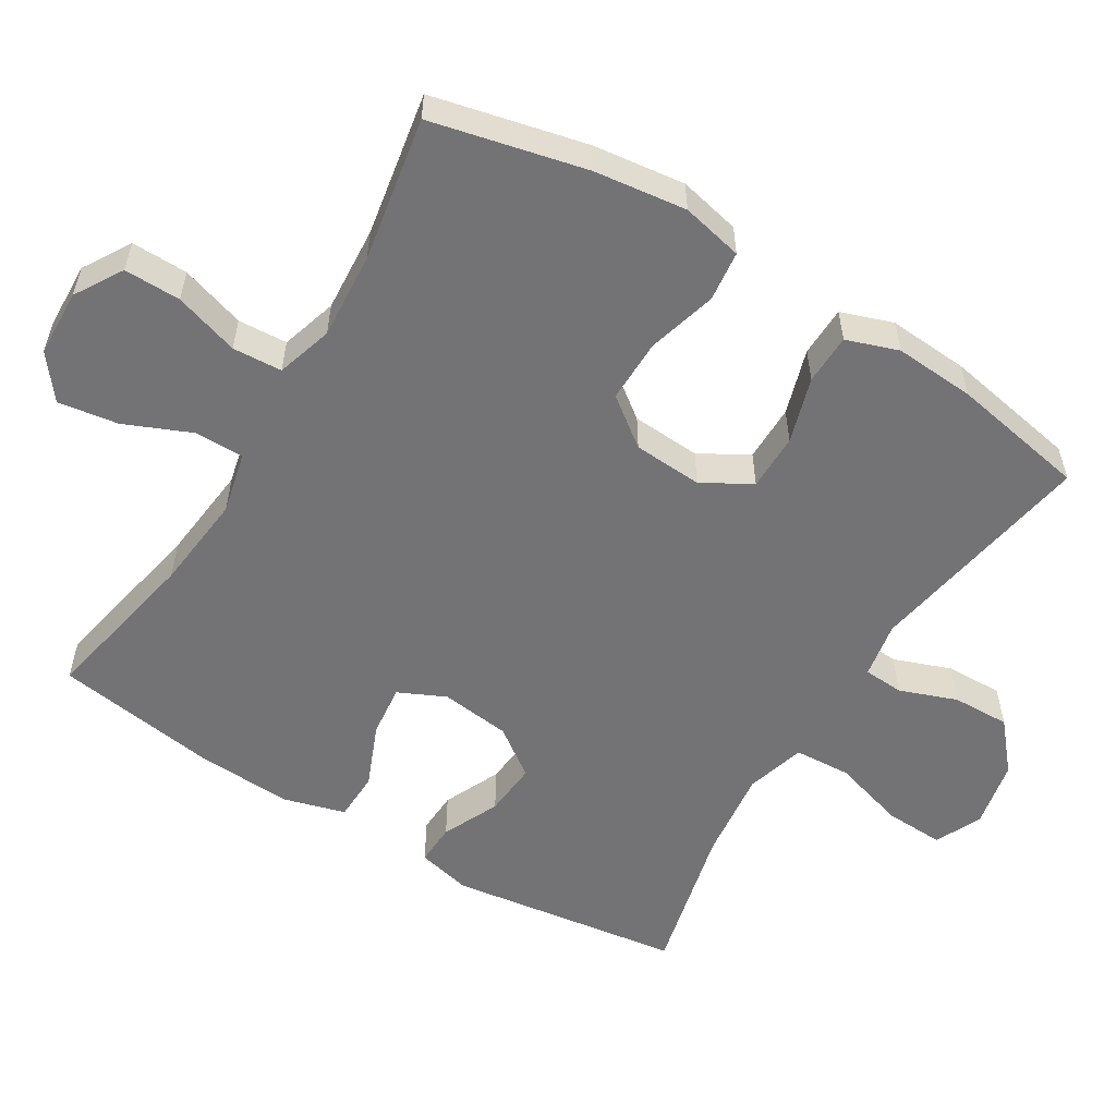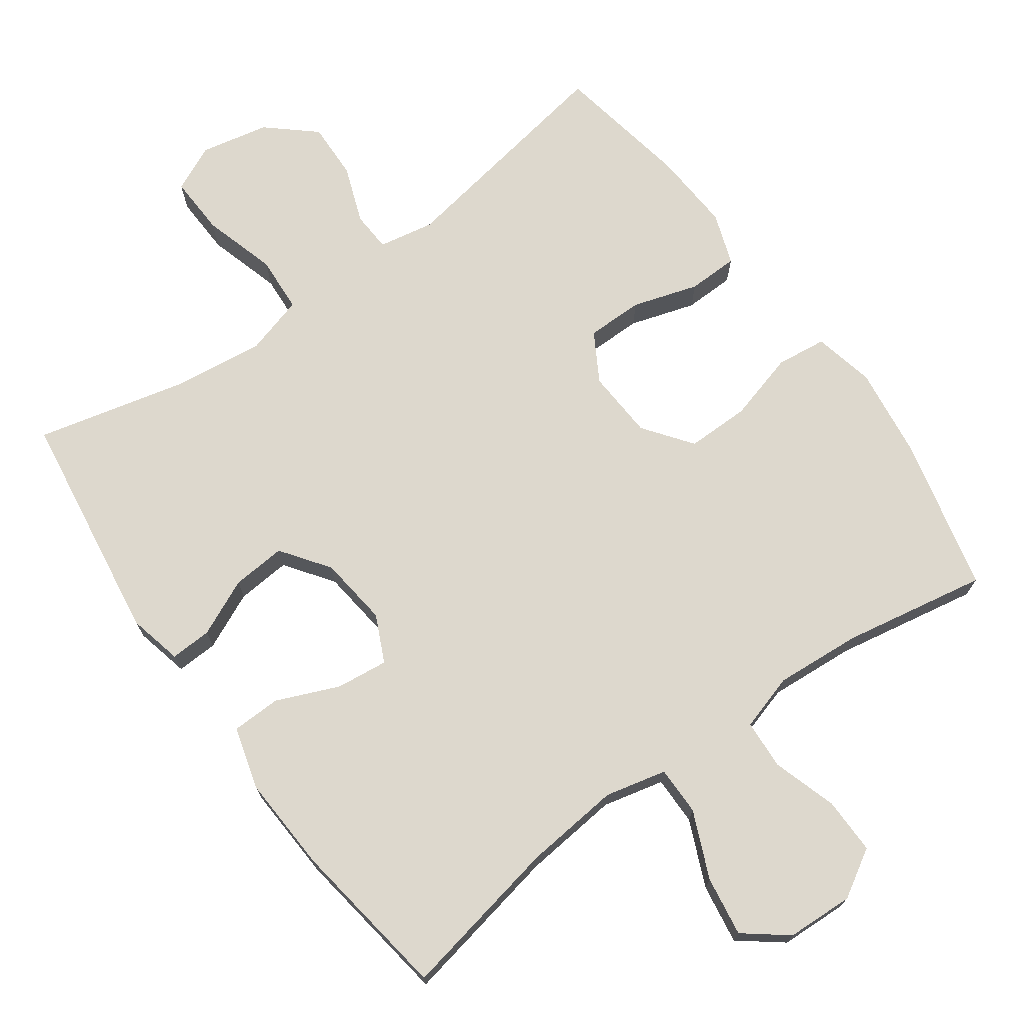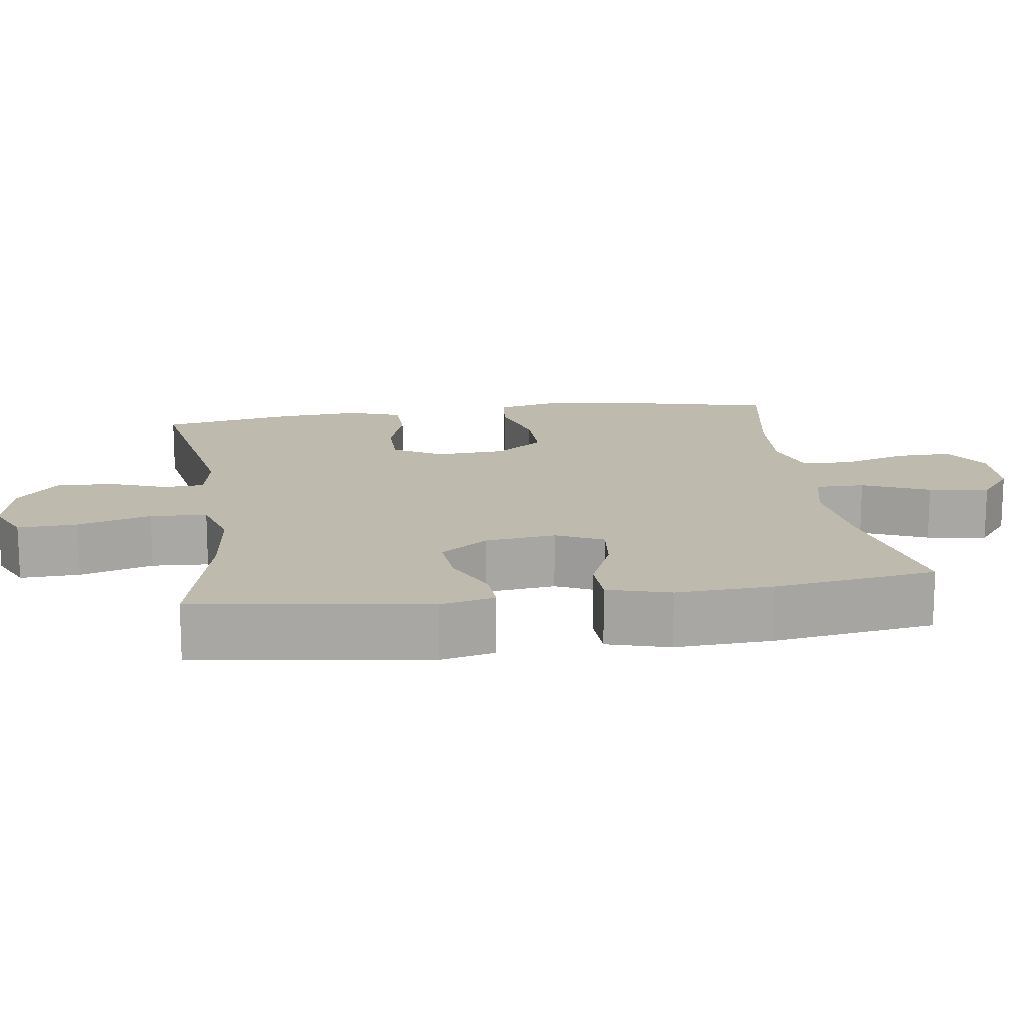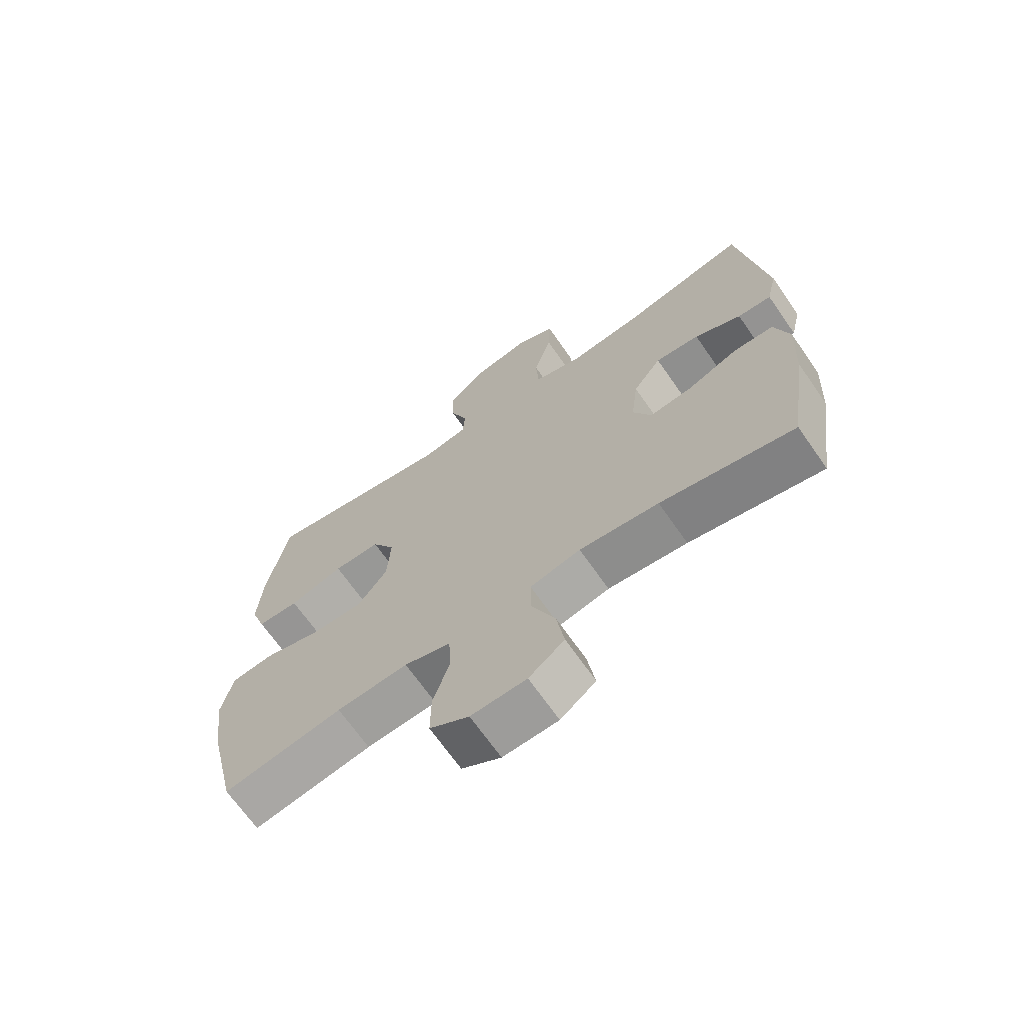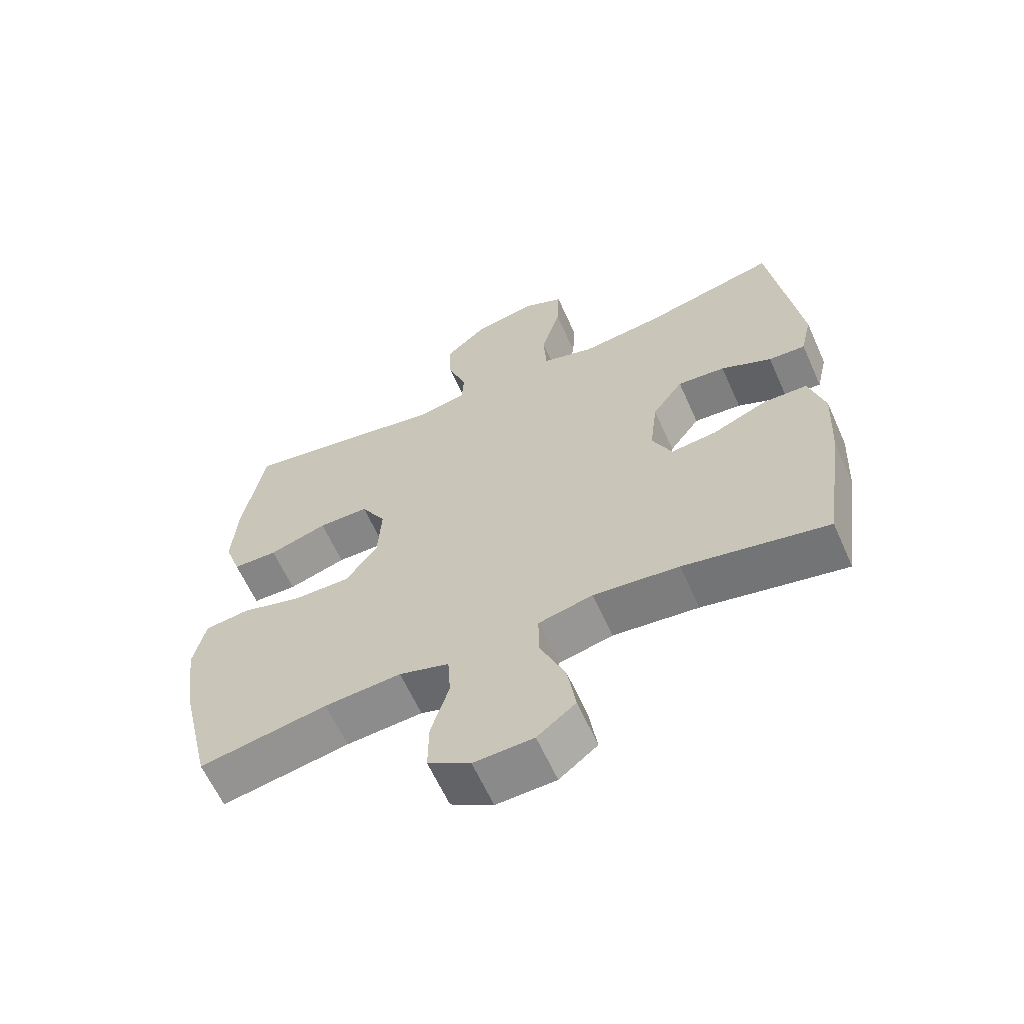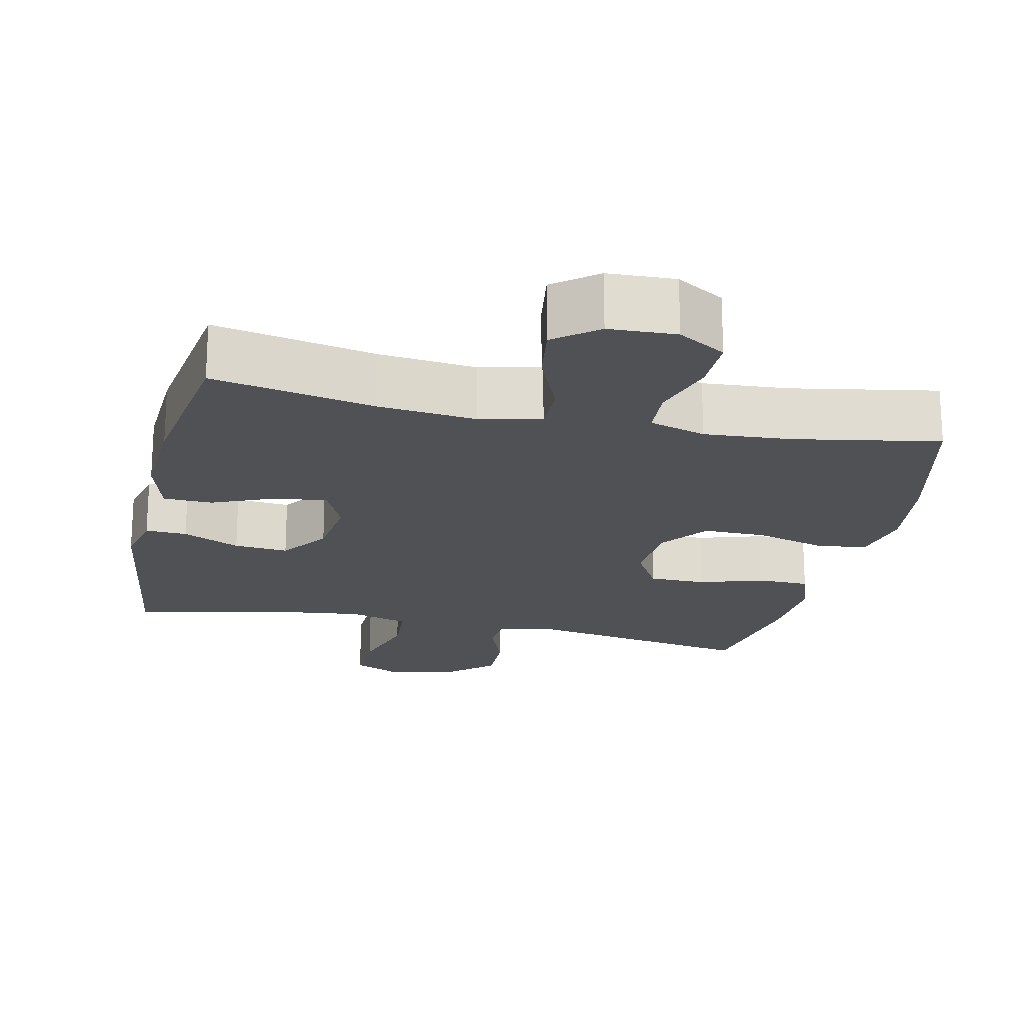
<metadata>
{"format":"obj","ext":"obj","renderer":"f3d","projection":"perspective","resolution":1024,"background":"white","views":[{"elev":-56.0,"azim":-121.5,"up":"+Y"},{"elev":72.1,"azim":144.3,"up":"+Y"},{"elev":15.5,"azim":81.8,"up":"+Y"},{"elev":-68.5,"azim":34.9,"up":"+Z"},{"elev":-62.3,"azim":24.1,"up":"+Z"},{"elev":-20.2,"azim":167.5,"up":"+Y"}]}
</metadata>
<code>
o path464
v -0.294 0.0375 -0.4601
v -0.172 0.0375 -0.4513
v -0.09245 0.0375 -0.4753
v -0.08814 0.0375 -0.5452
v -0.1169 0.0375 -0.6368
v -0.1178 0.0375 -0.7167
v -0.05031 0.0375 -0.7572
v 0.04454 0.0375 -0.7534
v 0.1054 0.0375 -0.7059
v 0.09236 0.0375 -0.621
v 0.05178 0.0375 -0.5271
v 0.05154 0.0375 -0.4579
v 0.1384 0.0375 -0.4375
v 0.2746 0.0375 -0.4516
v 0.5038 0.0375 -0.4969
v 0.5375 0.0375 -0.268
v 0.5445 0.0375 -0.1316
v 0.5194 0.0375 -0.04379
v 0.4501 0.0375 -0.04186
v 0.3615 0.0375 -0.07902
v 0.2879 0.0375 -0.08739
v 0.2568 0.0375 -0.0211
v 0.2688 0.0375 0.07786
v 0.3177 0.0375 0.1455
v 0.394 0.0375 0.1393
v 0.4747 0.0375 0.1025
v 0.5332 0.0375 0.09994
v 0.551 0.0375 0.1766
v 0.5038 0.0375 0.505
v 0.2901 0.0375 0.4536
v 0.1622 0.0375 0.438
v 0.07852 0.0375 0.4622
v 0.07366 0.0375 0.542
v 0.1043 0.0375 0.6457
v 0.1079 0.0375 0.7299
v 0.04197 0.0375 0.7603
v -0.05412 0.0375 0.7402
v -0.1208 0.0375 0.6823
v -0.1185 0.0375 0.6014
v -0.08848 0.0375 0.5203
v -0.09191 0.0375 0.4639
v -0.1712 0.0375 0.4494
v -0.4979 0.0375 0.505
v -0.5331 0.0375 0.3134
v -0.5407 0.0375 0.1993
v -0.5152 0.0375 0.1259
v -0.4438 0.0375 0.1243
v -0.3511 0.0375 0.1531
v -0.2708 0.0375 0.153
v -0.2311 0.0375 0.08433
v -0.2371 0.0375 -0.01349
v -0.2879 0.0375 -0.08147
v -0.3771 0.0375 -0.08079
v -0.4751 0.0375 -0.05352
v -0.5463 0.0375 -0.06194
v -0.5656 0.0375 -0.1489
v -0.5487 0.0375 -0.2796
v -0.4979 0.0375 -0.4969
v -0.294 -0.0375 -0.4601
v -0.172 -0.0375 -0.4513
v -0.09245 -0.0375 -0.4753
v -0.08814 -0.0375 -0.5452
v -0.1169 -0.0375 -0.6368
v -0.1178 -0.0375 -0.7167
v -0.05031 -0.0375 -0.7572
v 0.04454 -0.0375 -0.7534
v 0.1054 -0.0375 -0.7059
v 0.09236 -0.0375 -0.621
v 0.05178 -0.0375 -0.5271
v 0.05154 -0.0375 -0.4579
v 0.1384 -0.0375 -0.4375
v 0.2746 -0.0375 -0.4516
v 0.5038 -0.0375 -0.4969
v 0.5375 -0.0375 -0.268
v 0.5445 -0.0375 -0.1316
v 0.5194 -0.0375 -0.04379
v 0.4501 -0.0375 -0.04186
v 0.3615 -0.0375 -0.07902
v 0.2879 -0.0375 -0.08739
v 0.2568 -0.0375 -0.0211
v 0.2688 -0.0375 0.07786
v 0.3177 -0.0375 0.1455
v 0.394 -0.0375 0.1393
v 0.4747 -0.0375 0.1025
v 0.5332 -0.0375 0.09994
v 0.551 -0.0375 0.1766
v 0.5038 -0.0375 0.505
v 0.2901 -0.0375 0.4536
v 0.1622 -0.0375 0.438
v 0.07852 -0.0375 0.4622
v 0.07366 -0.0375 0.542
v 0.1043 -0.0375 0.6457
v 0.1079 -0.0375 0.7299
v 0.04197 -0.0375 0.7603
v -0.05412 -0.0375 0.7402
v -0.1208 -0.0375 0.6823
v -0.1185 -0.0375 0.6014
v -0.08848 -0.0375 0.5203
v -0.09191 -0.0375 0.4639
v -0.1712 -0.0375 0.4494
v -0.4979 -0.0375 0.505
v -0.5331 -0.0375 0.3134
v -0.5407 -0.0375 0.1993
v -0.5152 -0.0375 0.1259
v -0.4438 -0.0375 0.1243
v -0.3511 -0.0375 0.1531
v -0.2708 -0.0375 0.153
v -0.2311 -0.0375 0.08433
v -0.2371 -0.0375 -0.01349
v -0.2879 -0.0375 -0.08147
v -0.3771 -0.0375 -0.08079
v -0.4751 -0.0375 -0.05352
v -0.5463 -0.0375 -0.06194
v -0.5656 -0.0375 -0.1489
v -0.5487 -0.0375 -0.2796
v -0.4979 -0.0375 -0.4969
v -0.5463 0.0375 -0.06194
v -0.5463 0.0375 -0.06194
v -0.5656 0.0375 -0.1489
v -0.5487 0.0375 -0.2796
v -0.4751 0.0375 -0.05352
v -0.5331 0.0375 0.3134
v -0.5407 0.0375 0.1993
v -0.5152 0.0375 0.1259
v -0.5152 0.0375 0.1259
v -0.4438 0.0375 0.1243
v -0.4979 0.0375 0.505
v -0.4979 0.0375 0.505
v -0.4979 0.0375 -0.4969
v -0.4979 0.0375 -0.4969
v -0.3771 0.0375 -0.08079
v -0.3511 0.0375 0.1531
v -0.294 0.0375 -0.4601
v -0.2879 0.0375 -0.08147
v -0.2708 0.0375 0.153
v -0.172 0.0375 -0.4513
v -0.1712 0.0375 0.4494
v -0.2371 0.0375 -0.01349
v -0.2311 0.0375 0.08433
v -0.09245 0.0375 -0.4753
v -0.09245 0.0375 -0.4753
v -0.09191 0.0375 0.4639
v -0.09191 0.0375 0.4639
v -0.05412 0.0375 0.7402
v -0.1208 0.0375 0.6823
v -0.1185 0.0375 0.6014
v -0.08848 0.0375 0.5203
v -0.1169 0.0375 -0.6368
v -0.1178 0.0375 -0.7167
v -0.05031 0.0375 -0.7572
v -0.08814 0.0375 -0.5452
v 0.04197 0.0375 0.7603
v 0.04454 0.0375 -0.7534
v 0.1079 0.0375 0.7299
v 0.1079 0.0375 0.7299
v 0.05178 0.0375 -0.5271
v 0.05154 0.0375 -0.4579
v 0.05154 0.0375 -0.4579
v 0.1054 0.0375 -0.7059
v 0.1054 0.0375 -0.7059
v 0.07852 0.0375 0.4622
v 0.07852 0.0375 0.4622
v 0.07366 0.0375 0.542
v 0.1384 0.0375 -0.4375
v 0.09236 0.0375 -0.621
v 0.1043 0.0375 0.6457
v 0.1622 0.0375 0.438
v 0.2746 0.0375 -0.4516
v 0.2901 0.0375 0.4536
v 0.2568 0.0375 -0.0211
v 0.2688 0.0375 0.07786
v 0.2879 0.0375 -0.08739
v 0.2879 0.0375 -0.08739
v 0.3177 0.0375 0.1455
v 0.3615 0.0375 -0.07902
v 0.394 0.0375 0.1393
v 0.4501 0.0375 -0.04186
v 0.4747 0.0375 0.1025
v 0.5038 0.0375 0.505
v 0.5038 0.0375 0.505
v 0.5194 0.0375 -0.04379
v 0.5194 0.0375 -0.04379
v 0.5332 0.0375 0.09994
v 0.5332 0.0375 0.09994
v 0.5038 0.0375 -0.4969
v 0.5038 0.0375 -0.4969
v 0.5445 0.0375 -0.1316
v 0.5375 0.0375 -0.268
v 0.551 0.0375 0.1766
v -0.5463 -0.0375 -0.06194
v -0.5463 -0.0375 -0.06194
v -0.5656 -0.0375 -0.1489
v -0.5487 -0.0375 -0.2796
v -0.4751 -0.0375 -0.05352
v -0.5331 -0.0375 0.3134
v -0.5407 -0.0375 0.1993
v -0.5152 -0.0375 0.1259
v -0.5152 -0.0375 0.1259
v -0.4438 -0.0375 0.1243
v -0.4979 -0.0375 0.505
v -0.4979 -0.0375 0.505
v -0.4979 -0.0375 -0.4969
v -0.4979 -0.0375 -0.4969
v -0.3771 -0.0375 -0.08079
v -0.3511 -0.0375 0.1531
v -0.294 -0.0375 -0.4601
v -0.2879 -0.0375 -0.08147
v -0.2708 -0.0375 0.153
v -0.172 -0.0375 -0.4513
v -0.1712 -0.0375 0.4494
v -0.2371 -0.0375 -0.01349
v -0.2311 -0.0375 0.08433
v -0.09245 -0.0375 -0.4753
v -0.09245 -0.0375 -0.4753
v -0.09191 -0.0375 0.4639
v -0.09191 -0.0375 0.4639
v -0.05412 -0.0375 0.7402
v -0.1208 -0.0375 0.6823
v -0.1185 -0.0375 0.6014
v -0.08848 -0.0375 0.5203
v -0.1169 -0.0375 -0.6368
v -0.1178 -0.0375 -0.7167
v -0.05031 -0.0375 -0.7572
v -0.08814 -0.0375 -0.5452
v 0.04197 -0.0375 0.7603
v 0.04454 -0.0375 -0.7534
v 0.1079 -0.0375 0.7299
v 0.1079 -0.0375 0.7299
v 0.05178 -0.0375 -0.5271
v 0.05154 -0.0375 -0.4579
v 0.05154 -0.0375 -0.4579
v 0.1054 -0.0375 -0.7059
v 0.1054 -0.0375 -0.7059
v 0.07852 -0.0375 0.4622
v 0.07852 -0.0375 0.4622
v 0.07366 -0.0375 0.542
v 0.1384 -0.0375 -0.4375
v 0.09236 -0.0375 -0.621
v 0.1043 -0.0375 0.6457
v 0.1622 -0.0375 0.438
v 0.2746 -0.0375 -0.4516
v 0.2901 -0.0375 0.4536
v 0.2568 -0.0375 -0.0211
v 0.2688 -0.0375 0.07786
v 0.2879 -0.0375 -0.08739
v 0.2879 -0.0375 -0.08739
v 0.3177 -0.0375 0.1455
v 0.3615 -0.0375 -0.07902
v 0.394 -0.0375 0.1393
v 0.4501 -0.0375 -0.04186
v 0.4747 -0.0375 0.1025
v 0.5038 -0.0375 0.505
v 0.5038 -0.0375 0.505
v 0.5194 -0.0375 -0.04379
v 0.5194 -0.0375 -0.04379
v 0.5332 -0.0375 0.09994
v 0.5332 -0.0375 0.09994
v 0.5038 -0.0375 -0.4969
v 0.5038 -0.0375 -0.4969
v 0.5445 -0.0375 -0.1316
v 0.5375 -0.0375 -0.268
v 0.551 -0.0375 0.1766
f 217 219 239
f 220 215 234
f 256 262 251
f 212 244 234
f 250 260 254
f 223 221 222
f 195 205 210
f 209 207 206
f 243 230 245
f 260 248 261
f 241 245 237
f 211 207 230
f 261 241 258
f 195 210 200
f 196 205 195
f 208 212 215
f 251 262 249
f 239 219 236
f 206 204 193
f 230 213 229
f 244 212 243
f 234 244 240
f 247 240 244
f 248 260 250
f 215 212 234
f 193 204 192
f 237 245 230
f 240 247 242
f 217 239 225
f 243 212 211
f 261 245 241
f 205 196 199
f 210 205 208
f 238 223 226
f 223 238 221
f 220 236 219
f 219 217 218
f 192 194 190
f 224 221 238
f 210 208 215
f 262 242 249
f 207 204 206
f 249 242 247
f 204 194 192
f 242 262 252
f 236 220 234
f 197 199 196
f 243 211 230
f 227 225 239
f 238 226 232
f 245 261 248
f 229 213 224
f 229 224 238
f 206 193 202
f 213 207 209
f 230 207 213
f 118 56 114 191
f 56 57 115 114
f 54 55 113 112
f 44 45 103 102
f 45 125 198 103
f 46 47 105 104
f 128 44 102 201
f 57 130 203 115
f 53 54 112 111
f 47 48 106 105
f 58 1 59 116
f 52 53 111 110
f 48 49 107 106
f 1 2 60 59
f 42 43 101 100
f 51 52 110 109
f 49 50 108 107
f 50 51 109 108
f 2 141 214 60
f 143 42 100 216
f 37 38 96 95
f 38 39 97 96
f 39 40 98 97
f 5 6 64 63
f 6 7 65 64
f 4 5 63 62
f 3 4 62 61
f 40 41 99 98
f 36 37 95 94
f 7 8 66 65
f 155 36 94 228
f 11 158 231 69
f 8 160 233 66
f 162 33 91 235
f 12 13 71 70
f 10 11 69 68
f 9 10 68 67
f 34 35 93 92
f 33 34 92 91
f 31 32 90 89
f 13 14 72 71
f 30 31 89 88
f 22 23 81 80
f 173 22 80 246
f 23 24 82 81
f 20 21 79 78
f 24 25 83 82
f 19 20 78 77
f 25 26 84 83
f 180 30 88 253
f 182 19 77 255
f 26 184 257 84
f 14 186 259 72
f 17 18 76 75
f 16 17 75 74
f 15 16 74 73
f 28 29 87 86
f 27 28 86 85
f 144 166 146
f 147 161 142
f 183 178 189
f 139 161 171
f 177 181 187
f 150 149 148
f 122 137 132
f 136 133 134
f 170 172 157
f 187 188 175
f 168 164 172
f 138 157 134
f 188 185 168
f 122 127 137
f 123 122 132
f 135 142 139
f 178 176 189
f 166 163 146
f 133 120 131
f 157 156 140
f 171 170 139
f 161 167 171
f 174 171 167
f 175 177 187
f 142 161 139
f 120 119 131
f 164 157 172
f 167 169 174
f 144 152 166
f 170 138 139
f 188 168 172
f 132 126 123
f 137 135 132
f 165 153 150
f 150 148 165
f 147 146 163
f 146 145 144
f 119 117 121
f 151 165 148
f 137 142 135
f 189 176 169
f 134 133 131
f 176 174 169
f 131 119 121
f 169 179 189
f 163 161 147
f 124 123 126
f 170 157 138
f 154 166 152
f 165 159 153
f 172 175 188
f 156 151 140
f 156 165 151
f 133 129 120
f 140 136 134
f 157 140 134

</code>
